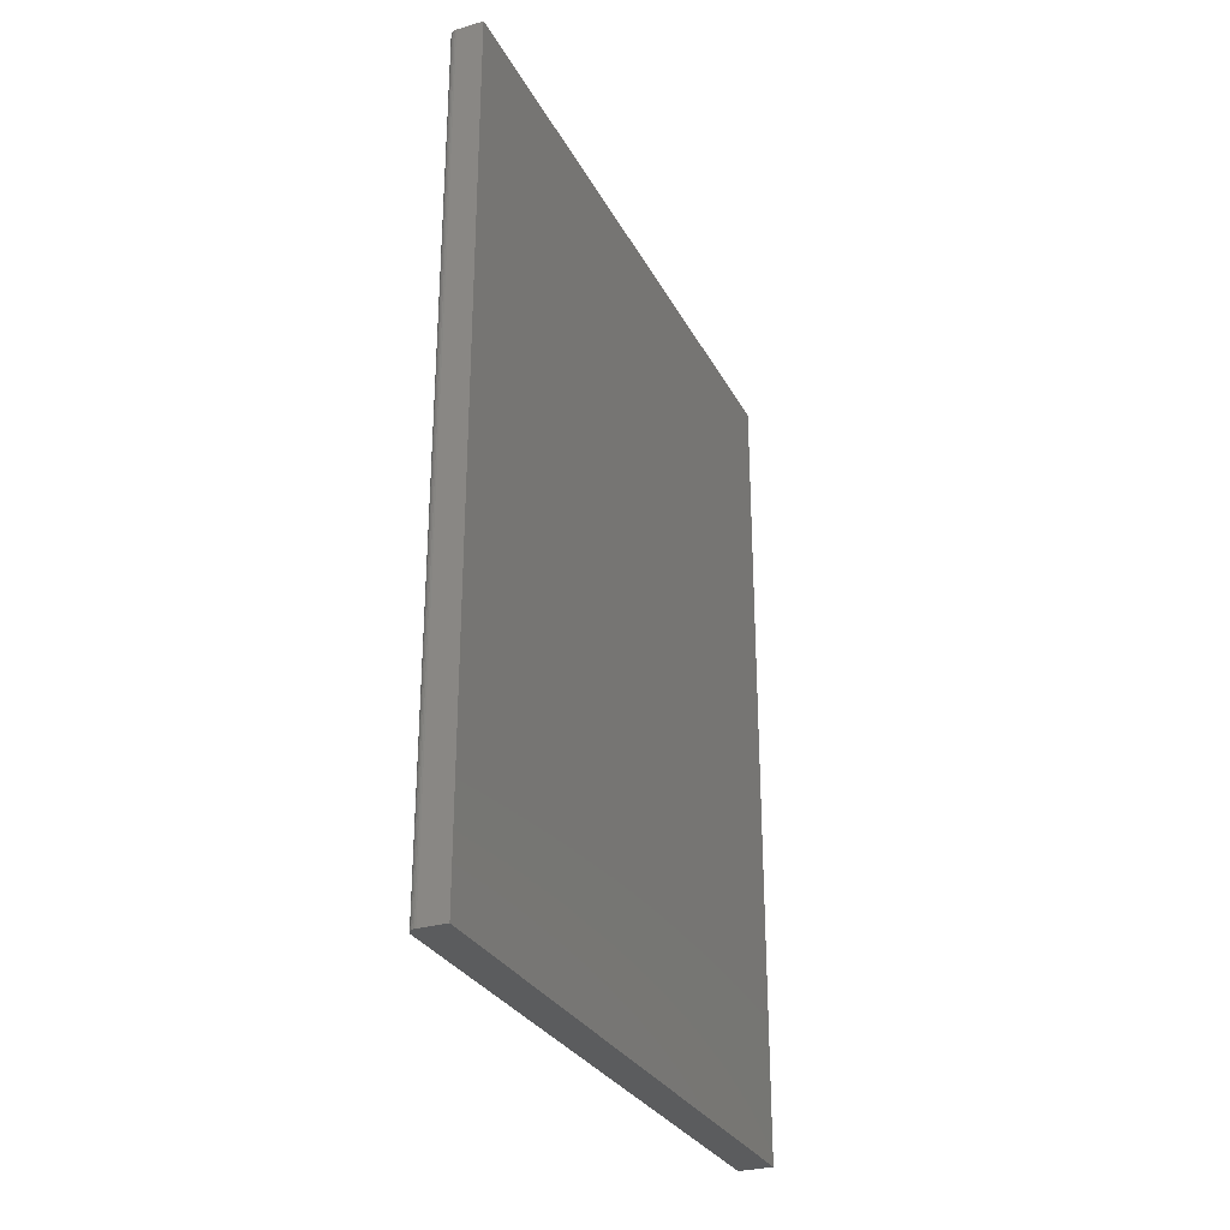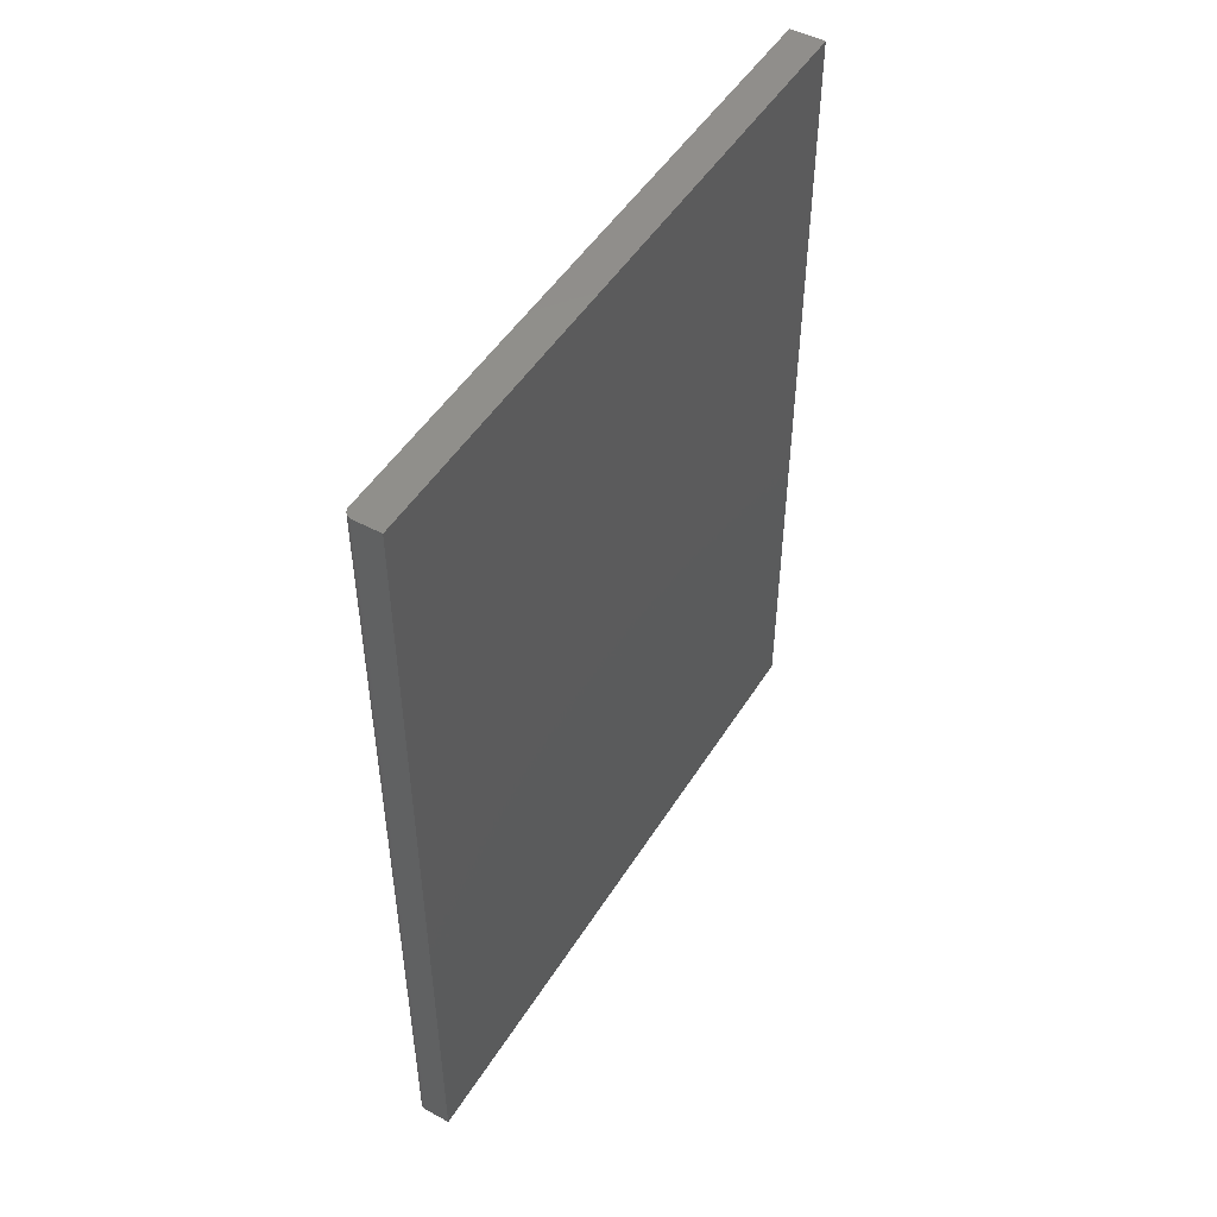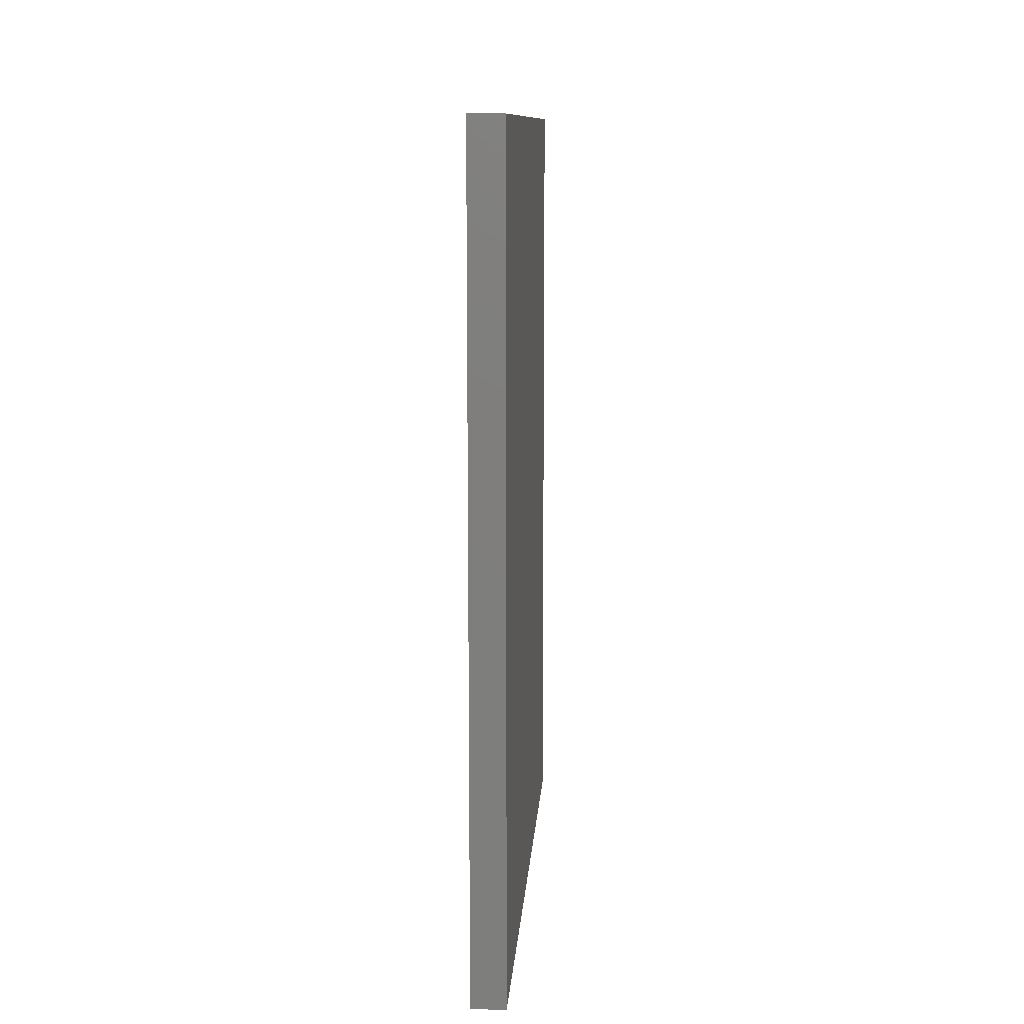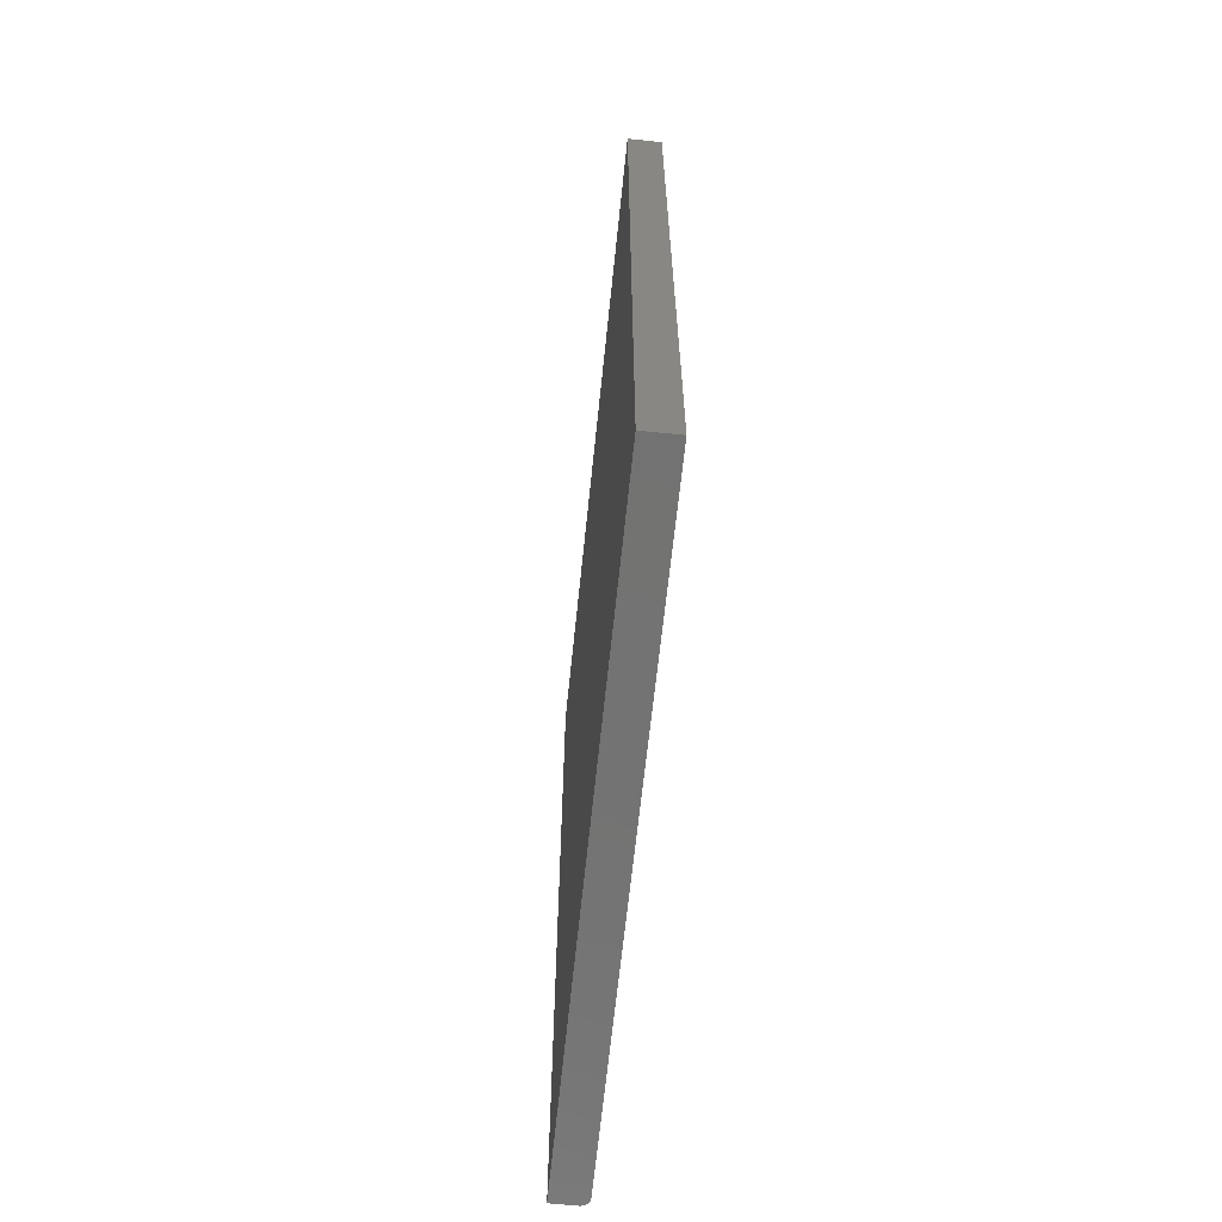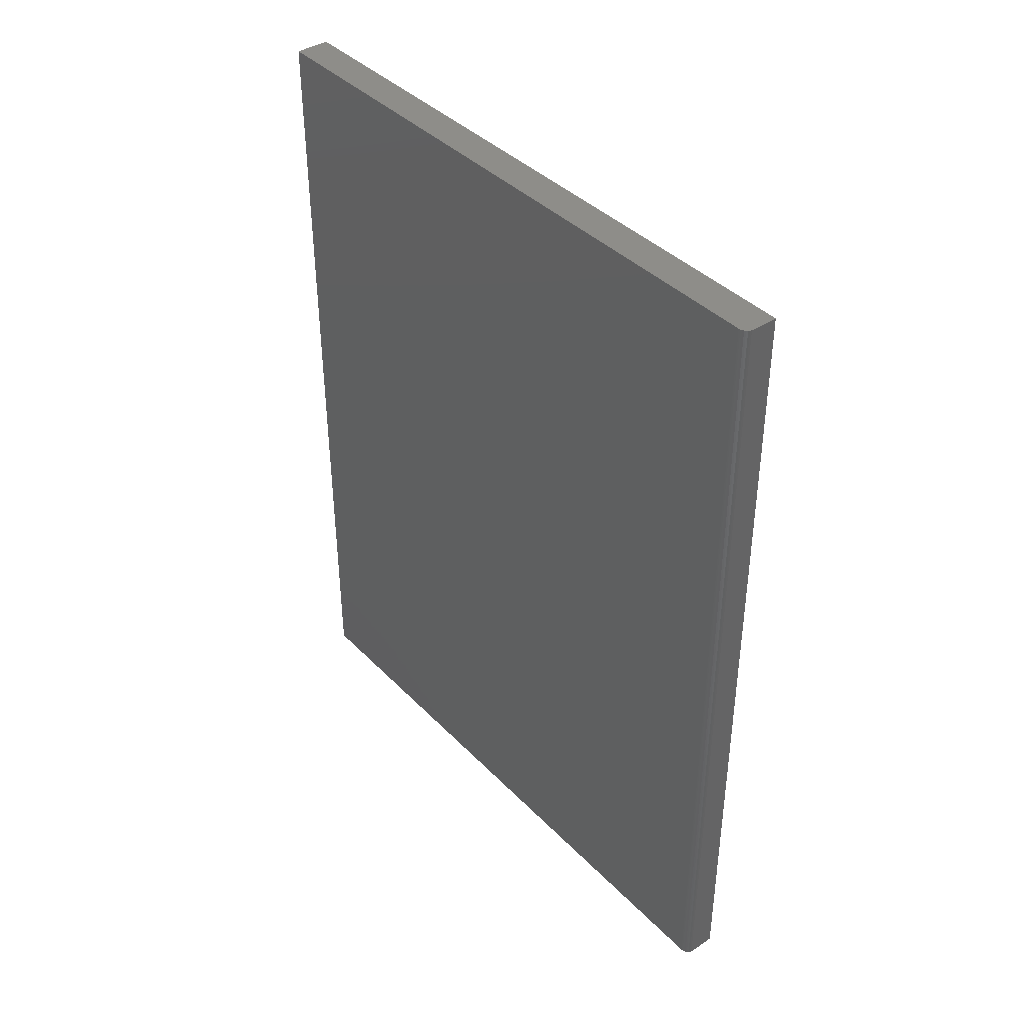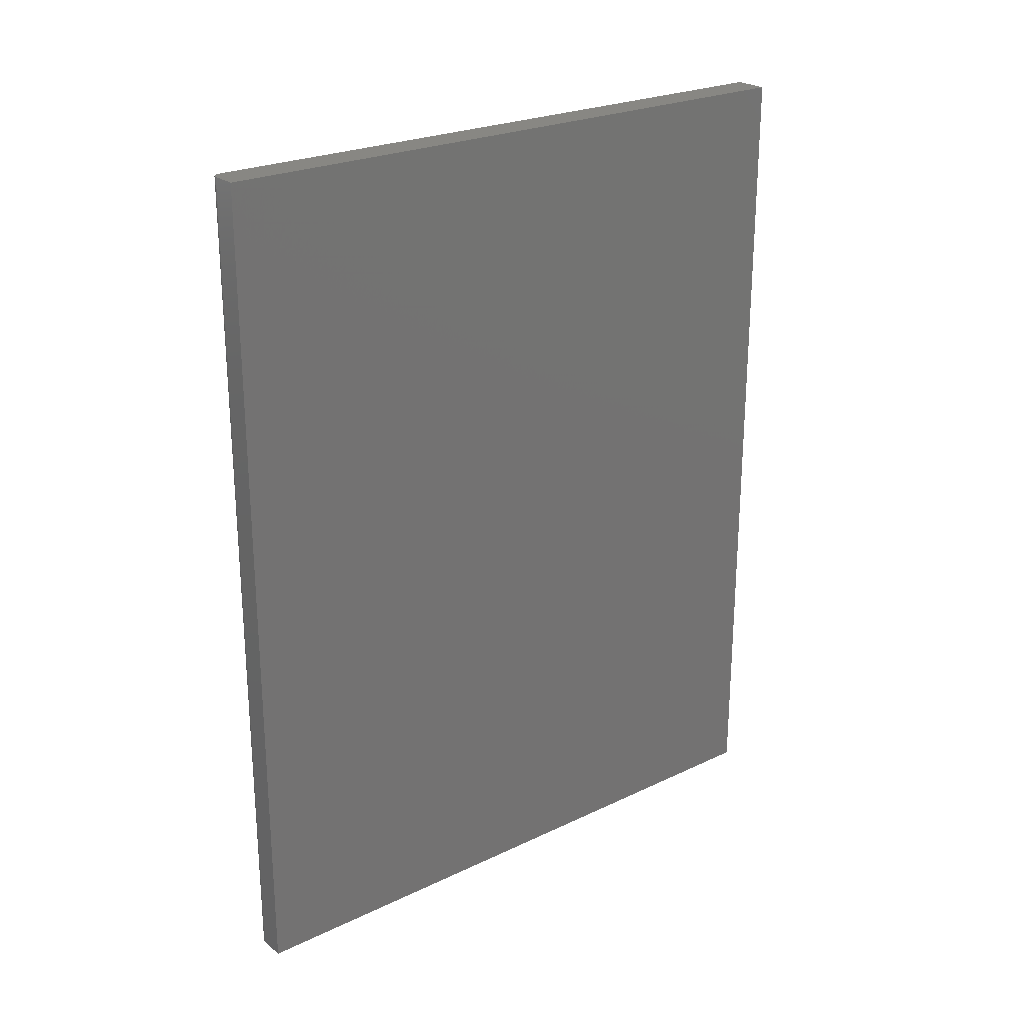
<metadata>
{"format":"stl","ext":"stl","renderer":"f3d","projection":"perspective","resolution":1024,"background":"white","views":[{"elev":-29.2,"azim":23.2,"up":"+Z"},{"elev":49.2,"azim":30.8,"up":"+Z"},{"elev":11.2,"azim":-176.1,"up":"+Z"},{"elev":-64.9,"azim":174.1,"up":"+Z"},{"elev":39.9,"azim":-39.0,"up":"+Z"},{"elev":24.2,"azim":51.8,"up":"+Z"}]}
</metadata>
<code>
# stl→obj: 24 verts, 44 faces
v -0.01431 -0.2934 -0.75
v -0.01547 -0.2906 -0.75
v -0.01562 -0.2891 -0.75
v -0.01503 -0.2921 -0.75
v 0.01562 0.2969 -0.75
v 0.01562 -0.2969 -0.75
v -0.007812 -0.2969 -0.75
v -0.009337 -0.2967 -0.75
v -0.0108 -0.2963 -0.75
v -0.01215 -0.2956 -0.75
v -0.01334 -0.2946 -0.75
v -0.01562 0.2969 -0.75
v -0.01562 -0.2891 0
v -0.01547 -0.2906 0
v -0.01431 -0.2934 0
v -0.01503 -0.2921 0
v 0.01562 0.2969 0
v -0.01562 0.2969 0
v -0.01334 -0.2946 0
v -0.01215 -0.2956 0
v -0.0108 -0.2963 0
v -0.009337 -0.2967 0
v -0.007812 -0.2969 0
v 0.01562 -0.2969 0
f 1 2 3
f 4 2 1
f 5 6 7
f 5 7 8
f 5 8 9
f 5 9 10
f 5 10 11
f 5 11 1
f 5 1 3
f 5 3 12
f 13 14 15
f 15 14 16
f 17 18 13
f 17 13 15
f 17 15 19
f 17 19 20
f 17 20 21
f 17 21 22
f 17 22 23
f 17 23 24
f 18 12 13
f 13 12 3
f 23 7 24
f 24 7 6
f 13 3 14
f 14 3 2
f 14 2 16
f 16 2 4
f 16 4 15
f 15 4 1
f 15 1 19
f 19 1 11
f 19 11 20
f 20 11 10
f 20 10 21
f 21 10 9
f 21 9 22
f 22 9 8
f 22 8 23
f 23 8 7
f 17 5 18
f 18 5 12
f 24 6 17
f 17 6 5

</code>
